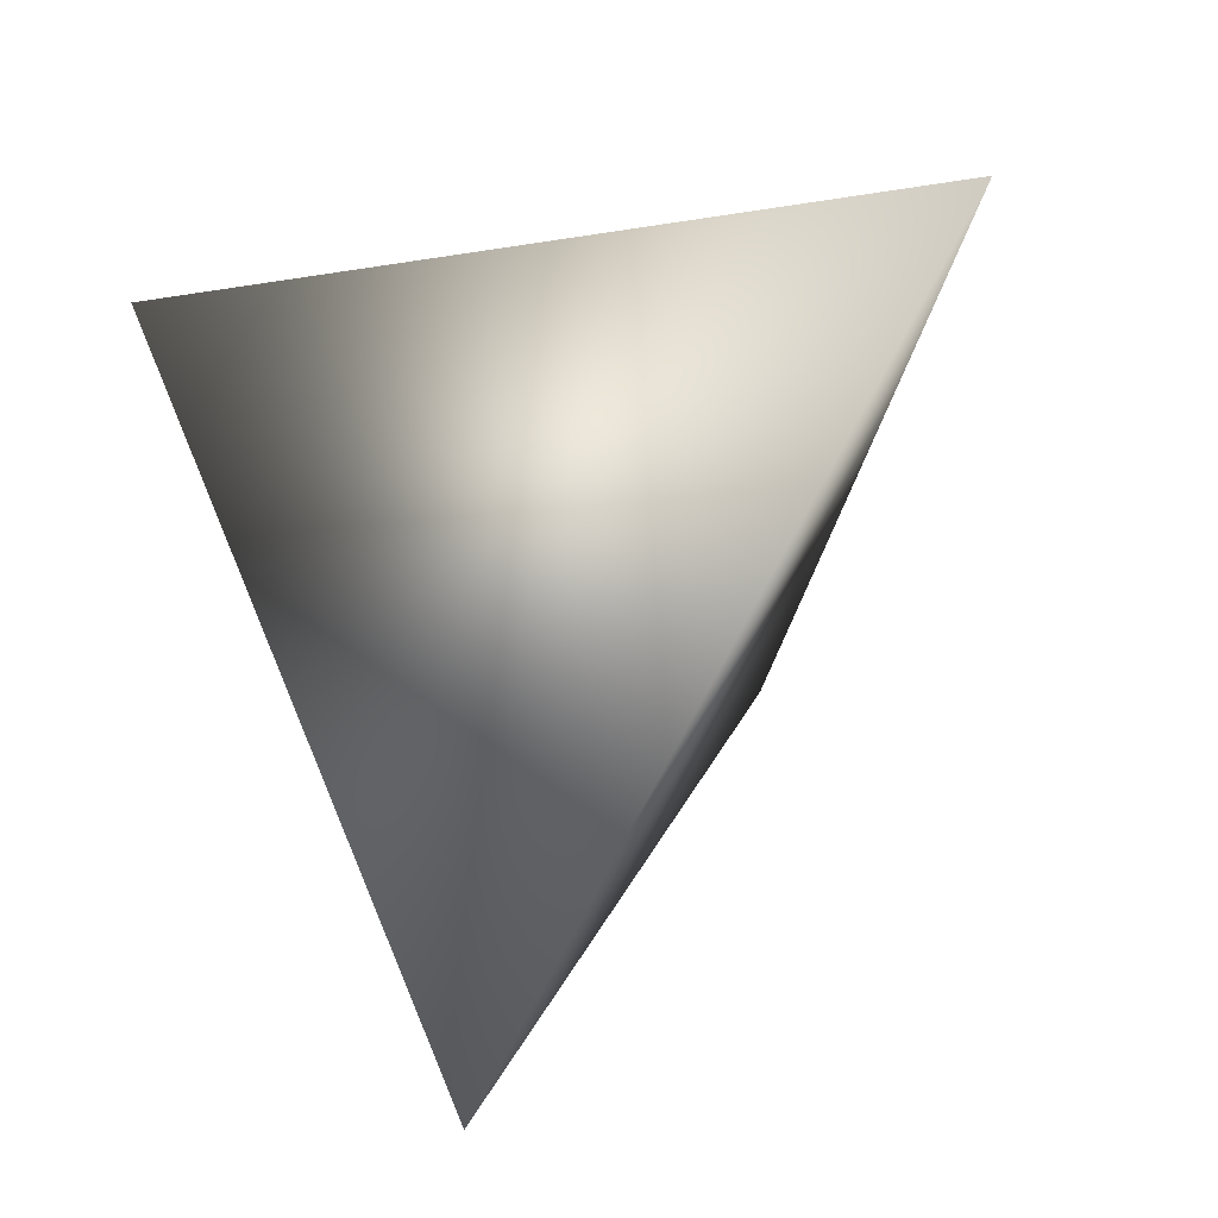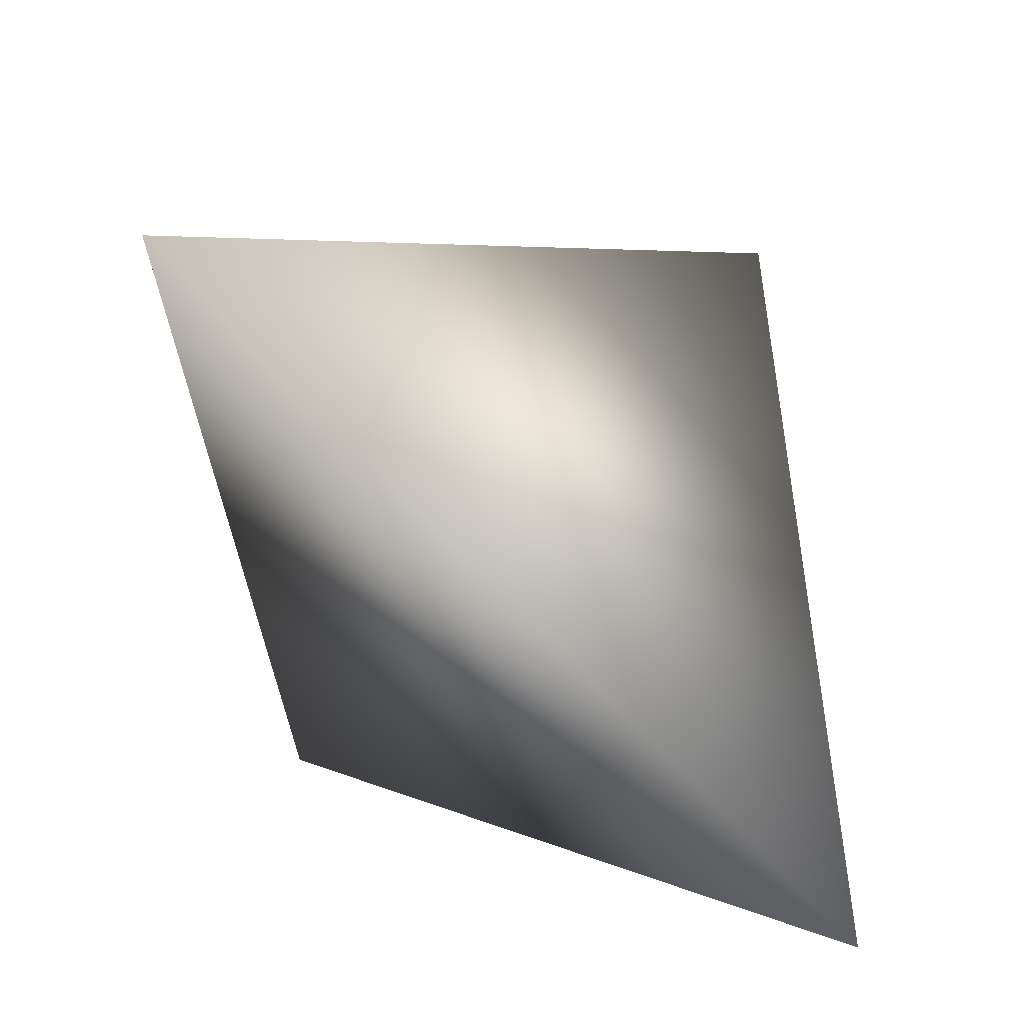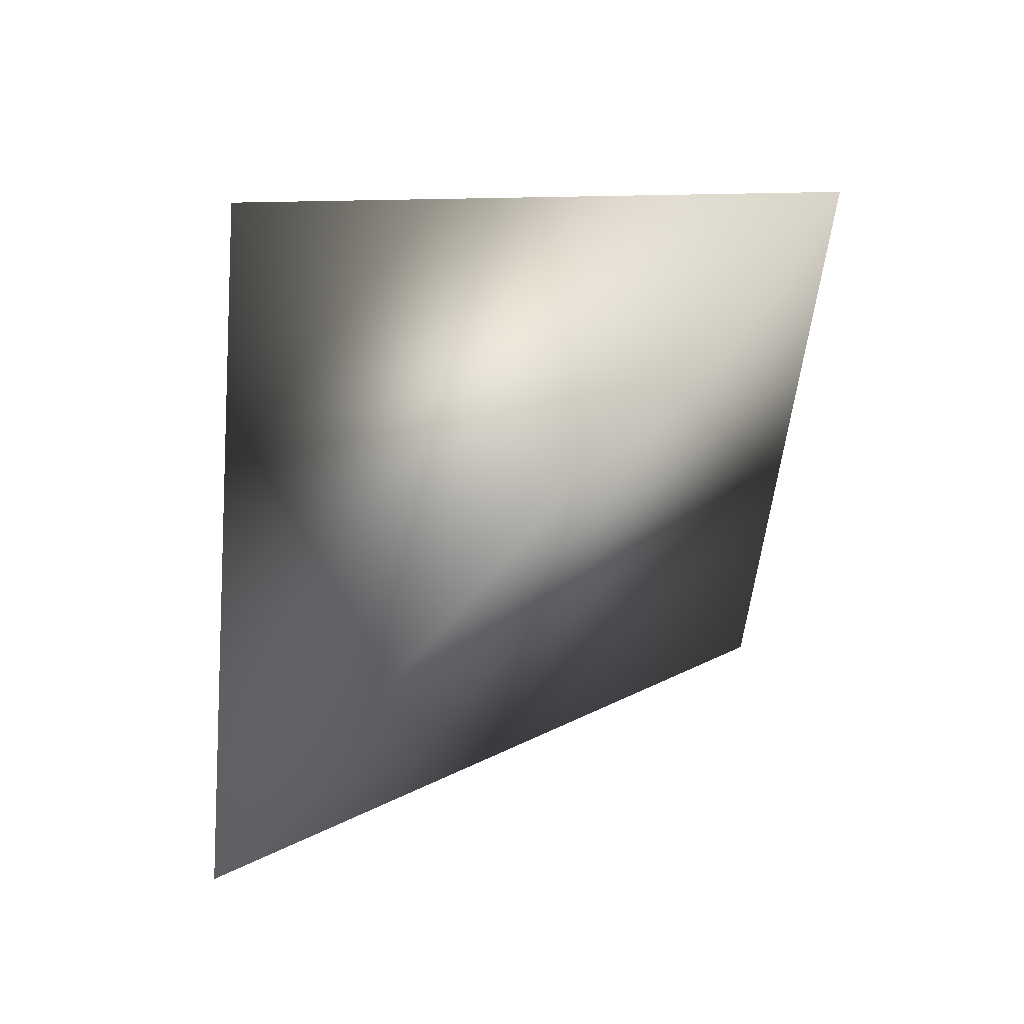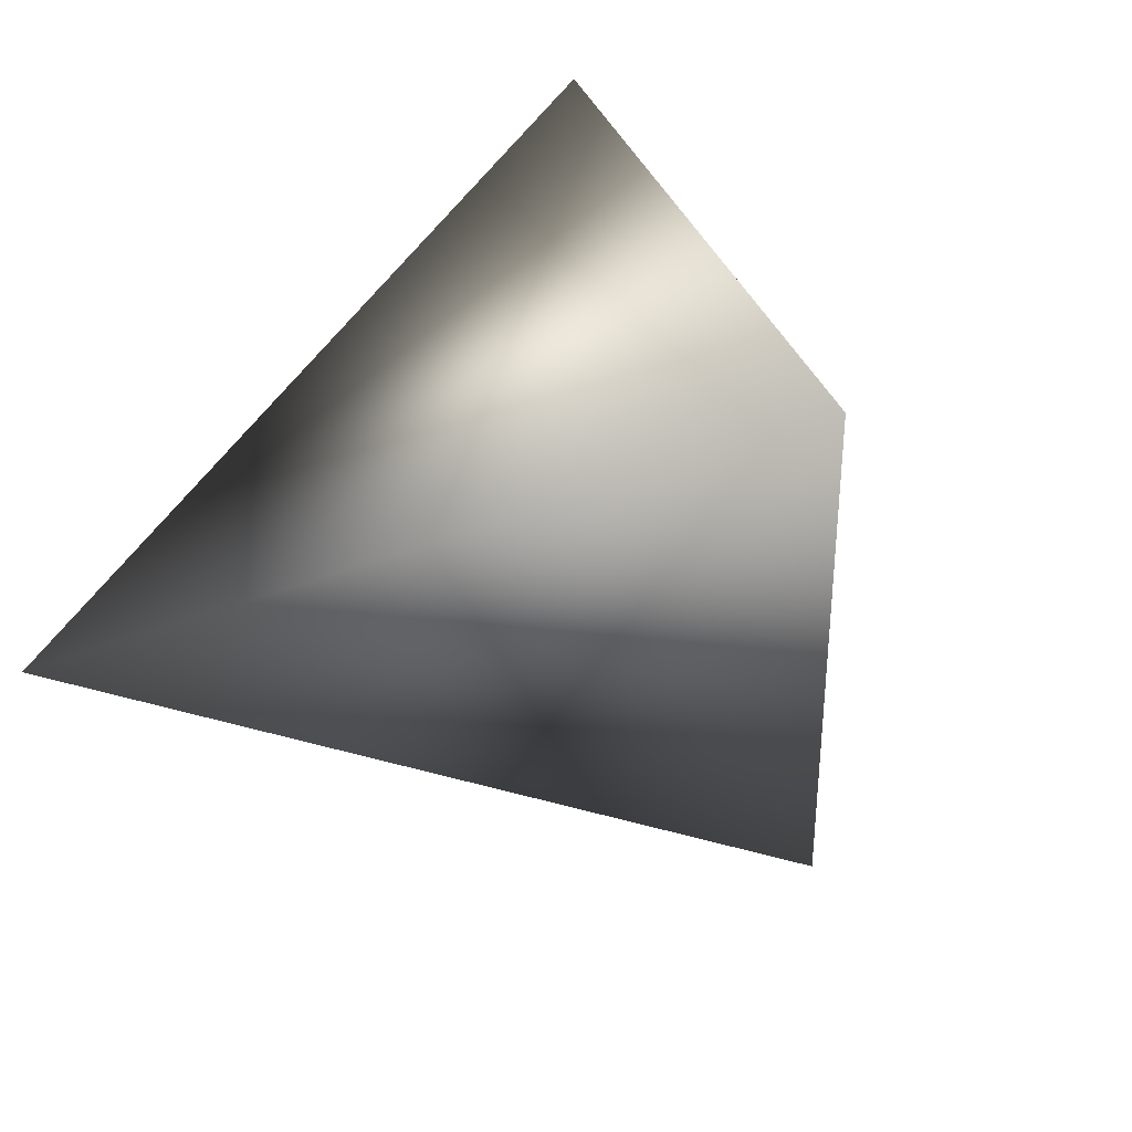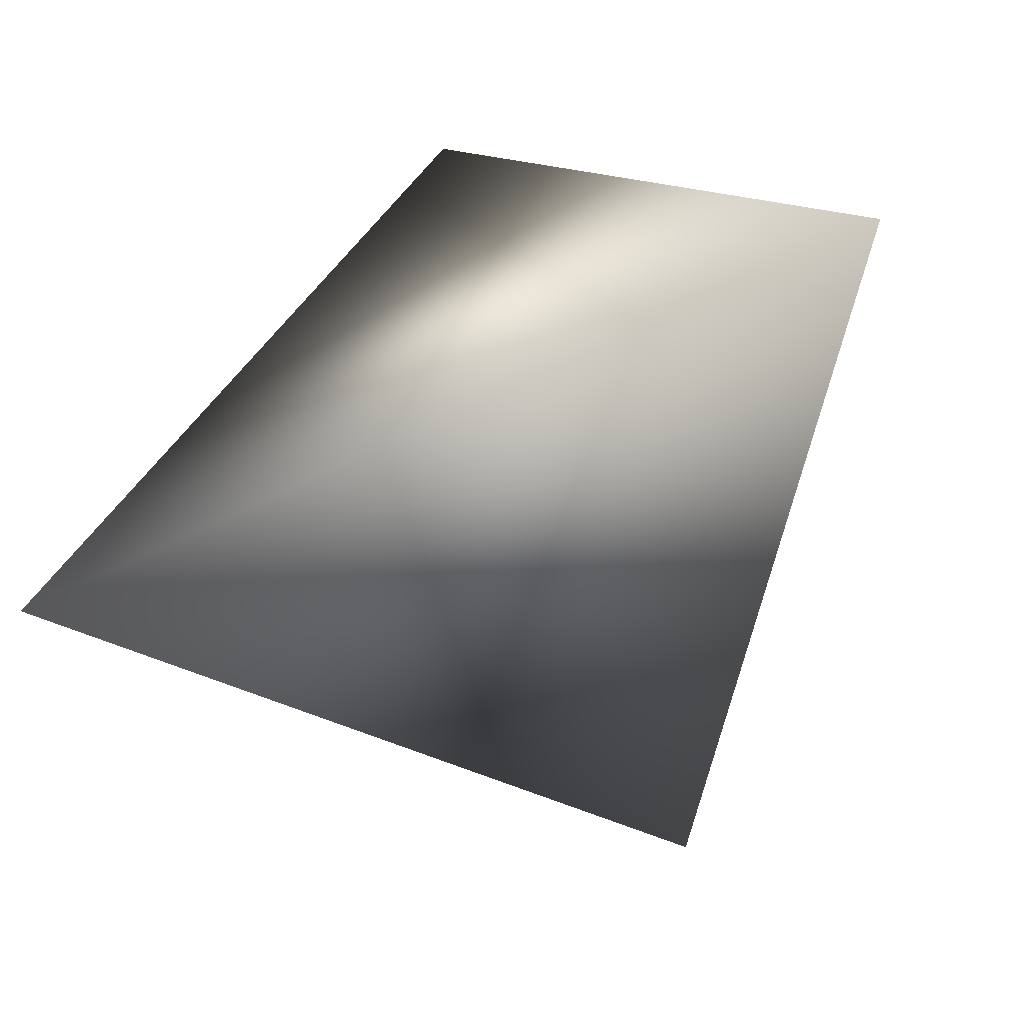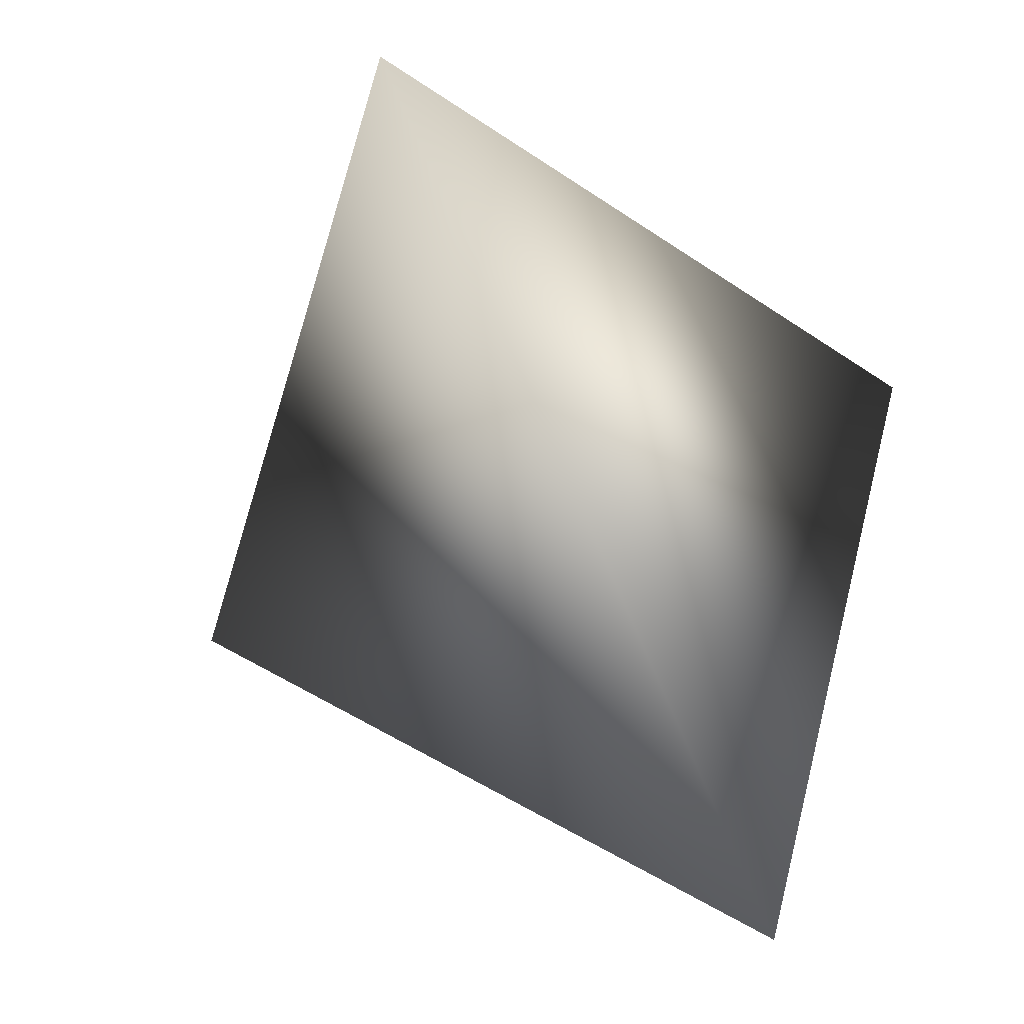
<metadata>
{"format":"obj","ext":"obj","renderer":"f3d","projection":"perspective","resolution":1024,"background":"white","views":[{"elev":38.2,"azim":-23.8,"up":"+Z"},{"elev":-60.4,"azim":6.3,"up":"+Z"},{"elev":34.8,"azim":-3.0,"up":"+Z"},{"elev":18.9,"azim":119.7,"up":"+Y"},{"elev":3.5,"azim":104.8,"up":"+Y"},{"elev":-4.2,"azim":97.8,"up":"+Z"}]}
</metadata>
<code>
v -0.6217 -0.02829 -0.2131
v -0.6217 -0.07145 -0.2286
v -0.5895 -0.03497 -0.2437
v -0.5895 -0.05438 -0.1999
f 4 3 1
f 2 3 4
f 3 2 1
f 1 2 4

</code>
